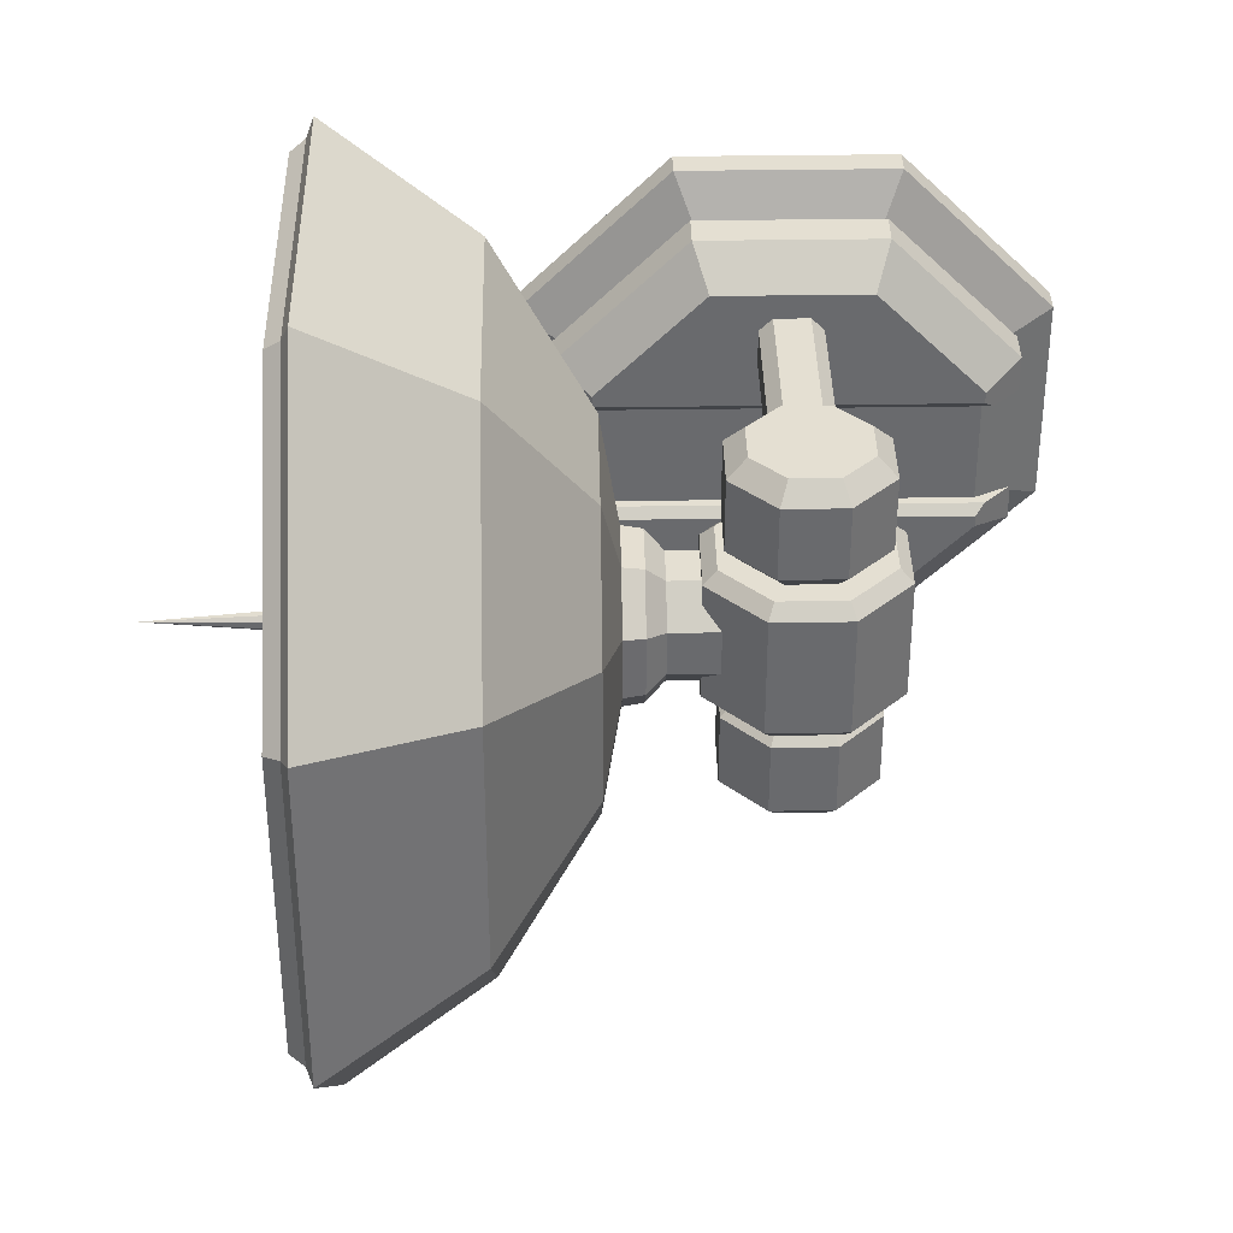
<metadata>
{"format":"obj","ext":"obj","renderer":"f3d","projection":"perspective","resolution":1024,"background":"white","views":[{"elev":37.0,"azim":178.9,"up":"+Z"}]}
</metadata>
<code>
o object1
g object1
v -0.35 0.0375 -0.145
v -0.275 0.075 -0.1139
v -0.1139 0.075 -0.275
v -0.145 0.0375 -0.35
v -0.35 0.0375 0.145
v -0.275 0.075 0.1139
v -0.145 0.0375 0.35
v -0.1139 0.075 0.275
v 0.145 0.0375 0.35
v 0.1139 0.075 0.275
v 0.35 0.0375 0.145
v 0.275 0.075 0.1139
v 0.35 0.0375 -0.145
v 0.275 0.075 -0.1139
v 0.145 0.0375 -0.35
v 0.1139 0.075 -0.275
v 0.145 0 -0.35
v 0.35 0 -0.145
v -0.145 0 -0.35
v -0.35 0 0.145
v -0.145 0 0.35
v 0.145 0 0.35
v 0.35 0 0.145
v -0.35 0 -0.145
v 0 0 0
v 0 0.075 0
f 1 2 3
f 1 3 4
f 5 6 2
f 5 2 1
f 7 8 6
f 7 6 5
f 9 10 7
f 10 8 7
f 11 12 9
f 12 10 9
f 13 14 11
f 14 12 11
f 15 16 13
f 16 14 13
f 13 18 17
f 13 17 15
f 15 17 4
f 17 19 4
f 24 19 25
f 21 20 25
f 22 21 25
f 23 22 25
f 18 23 25
f 17 18 25
f 19 17 25
f 20 24 25
f 11 23 13
f 23 18 13
f 9 22 23
f 9 23 11
f 7 21 9
f 21 22 9
f 5 20 7
f 20 21 7
f 1 24 5
f 24 20 5
f 4 19 1
f 19 24 1
f 4 3 16
f 4 16 15
f 14 16 26
f 10 12 26
f 8 10 26
f 6 8 26
f 2 6 26
f 3 2 26
f 16 3 26
f 12 14 26
o object10
g object10
v 0.4936 0.5383 0.09239
v 0.4936 0.4617 0.09239
v 0.5155 0.4824 0.04239
v 0.5155 0.5176 0.04239
v 0.45 0.5574 0.1386
v 0.45 0.4426 0.1386
v 0.4936 0.4076 0.03827
v 0.45 0.3614 0.0574
v 0.4936 0.4076 -0.03827
v 0.45 0.3614 -0.0574
v 0.5155 0.4576 -0.01756
v 0.5155 0.4576 0.01756
v 0.4936 0.4617 -0.09239
v 0.5155 0.4824 -0.04239
v 0.4936 0.5383 -0.09239
v 0.5155 0.5176 -0.04239
v 0.45 0.4426 -0.1386
v 0.45 0.5574 -0.1386
v 0.4936 0.5924 -0.03827
v 0.45 0.6386 -0.0574
v 0.4936 0.5924 0.03827
v 0.45 0.6386 0.0574
v 0.5155 0.5424 0.01756
v 0.5155 0.5424 -0.01756
v 0.192 0.6 0.04142
v 0.192 0.6 -0.04142
v 0.192 0.5414 0.1
v 0.092 0.5 0
v 0.192 0.4586 0.1
v 0.192 0.4 0.04142
v 0.192 0.4 -0.04142
v 0.192 0.4586 -0.1
v 0.192 0.5414 -0.1
v 0.5155 0.5 0
f 27 28 29
f 27 29 30
f 28 27 32
f 27 31 32
f 33 28 34
f 28 32 34
f 35 33 36
f 33 34 36
f 33 35 37
f 33 37 38
f 35 39 40
f 35 40 37
f 39 41 40
f 41 42 40
f 41 39 43
f 41 43 44
f 45 41 46
f 41 44 46
f 47 45 48
f 45 46 48
f 45 47 49
f 45 49 50
f 48 46 51
f 46 52 51
f 31 48 53
f 48 51 53
f 54 53 51
f 54 55 53
f 54 56 55
f 54 57 56
f 54 58 57
f 43 36 58
f 36 57 58
f 54 59 58
f 54 52 59
f 54 51 52
f 46 44 52
f 44 59 52
f 44 43 58
f 44 58 59
f 41 45 50
f 41 50 42
f 39 35 43
f 35 36 43
f 36 34 57
f 34 56 57
f 34 32 56
f 32 55 56
f 32 31 55
f 31 53 55
f 27 47 31
f 47 48 31
f 47 27 30
f 47 30 49
f 29 38 60
f 49 30 60
f 50 49 60
f 42 50 60
f 40 42 60
f 37 40 60
f 38 37 60
f 30 29 60
f 28 33 38
f 28 38 29
o object11
g object11
v 0.4883 0.4819 0.04375
v 0.4883 0.4562 0.01812
v 0.55 0.4562 0.01812
v 0.55 0.4819 0.04375
v 0.4883 0.4562 -0.01812
v 0.4883 0.4819 -0.04375
v 0.4883 0.5181 -0.04375
v 0.4883 0.5437 -0.01812
v 0.4883 0.5437 0.01812
v 0.4883 0.5181 0.04375
v 0.4883 0.5 0
v 0.55 0.4819 -0.04375
v 0.55 0.4562 -0.01812
v 0.5642 0.4872 -0.03085
v 0.5642 0.4692 -0.01278
v 0.5642 0.4692 0.01278
v 0.5642 0.4872 0.03085
v 0.5642 0.5128 -0.03085
v 0.5642 0.5308 -0.01278
v 0.5642 0.5308 0.01278
v 0.5642 0.5128 0.03085
v 0.5642 0.5 0
v 0.55 0.5181 0.04375
v 0.55 0.5437 0.01812
v 0.55 0.5437 -0.01812
v 0.55 0.5181 -0.04375
f 61 62 63
f 61 63 64
f 70 69 71
f 62 61 71
f 65 62 71
f 66 65 71
f 67 66 71
f 68 67 71
f 69 68 71
f 61 70 71
f 72 73 66
f 73 65 66
f 73 72 74
f 73 74 75
f 63 73 75
f 63 75 76
f 77 76 82
f 80 81 82
f 79 80 82
f 78 79 82
f 74 78 82
f 75 74 82
f 76 75 82
f 81 77 82
f 83 64 77
f 83 77 81
f 84 83 81
f 84 81 80
f 85 84 80
f 85 80 79
f 86 85 79
f 86 79 78
f 72 86 74
f 86 78 74
f 72 66 86
f 66 67 86
f 85 86 68
f 86 67 68
f 85 68 84
f 68 69 84
f 83 84 70
f 84 69 70
f 70 61 83
f 61 64 83
f 64 63 76
f 64 76 77
f 63 62 73
f 62 65 73
o object12
g object12
v 0.45 0.475 0.01036
v 0.45 0.475 -0.01036
v 0.8 0.5 0
v 0.45 0.4896 0.025
v 0.45 0.4896 -0.025
v 0.45 0.5104 -0.025
v 0.45 0.525 -0.01036
v 0.45 0.525 0.01036
v 0.45 0.5104 0.025
v 0.45 0.5 0
f 87 88 89
f 95 94 96
f 87 90 96
f 88 87 96
f 91 88 96
f 92 91 96
f 93 92 96
f 94 93 96
f 90 95 96
f 91 92 89
f 92 93 89
f 93 94 89
f 94 95 89
f 95 90 89
f 90 87 89
f 88 91 89
o object13
g object13
v 0.02392 0.075 0.2164
v 0.02392 0.4 0.2164
v 0.04142 0.4 0.1989
v 0.04142 0.075 0.1989
v 0.04142 0.075 0.1511
v 0.04142 0.4 0.1511
v 0.02392 0.4 0.1336
v 0.02392 0.075 0.1336
v -0.02392 0.4 0.1336
v -0.02392 0.075 0.1336
v -0.04142 0.4 0.1511
v -0.04142 0.075 0.1511
v -0.04142 0.4 0.1989
v -0.04142 0.075 0.1989
v -0.02392 0.4 0.2164
v -0.02392 0.075 0.2164
v -0 0.075 0.175
v -0 0.4 0.175
f 100 99 98
f 100 98 97
f 101 102 100
f 102 99 100
f 104 103 101
f 103 102 101
f 106 105 104
f 105 103 104
f 108 107 106
f 107 105 106
f 110 109 108
f 109 107 108
f 112 111 109
f 112 109 110
f 97 112 113
f 101 100 113
f 104 101 113
f 106 104 113
f 108 106 113
f 110 108 113
f 112 110 113
f 100 97 113
f 97 98 111
f 97 111 112
f 99 102 114
f 111 98 114
f 109 111 114
f 107 109 114
f 105 107 114
f 103 105 114
f 102 103 114
f 98 99 114
o object14
g object14
v 0.3751 0.3243 0.4243
v 0.3751 0.07574 0.1757
v 0.5697 -0.05433 0.2296
v 0.5697 0.2704 0.5543
v 0.245 0.2704 0.09511
v 0.245 0.4049 0.2296
v 0.245 0.2704 -0.09511
v 0.3751 0.07574 -0.1757
v 0.245 0.4049 -0.2296
v 0.3751 0.3243 -0.4243
v 0.3751 0.6757 -0.4243
v 0.245 0.5951 -0.2296
v 0.5697 0.7296 -0.5543
v 0.5697 0.2704 -0.5543
v 0.5794 0.7199 -0.531
v 0.5794 0.2801 -0.531
v 0.5257 0.6902 -0.4592
v 0.5257 0.3098 -0.4592
v 0.5794 -0.03097 -0.2199
v 0.5257 0.04078 -0.1902
v 0.5794 -0.03097 0.2199
v 0.5257 0.04078 0.1902
v 0.5697 -0.05433 -0.2296
v 0.5794 0.2801 0.531
v 0.5257 0.3098 0.4592
v 0.5794 0.7199 0.531
v 0.5257 0.6902 0.4592
v 0.5697 0.7296 0.5543
v 0.5794 1.031 0.2199
v 0.5697 1.054 0.2296
v 0.3751 0.9243 0.1757
v 0.3751 0.6757 0.4243
v 0.245 0.5951 0.2296
v 0.245 0.7296 0.09511
v 0.1993 0.5 0
v 0.245 0.7296 -0.09511
v 0.3751 0.9243 -0.1757
v 0.5697 1.054 -0.2296
v 0.5794 1.031 -0.2199
v 0.5257 0.9592 0.1902
v 0.5257 0.9592 -0.1902
v 0.4553 0.7485 0.1029
v 0.4553 0.7485 -0.1029
v 0.4553 0.6029 0.2485
v 0.4306 0.5 0
v 0.4553 0.3971 0.2485
v 0.4553 0.2515 0.1029
v 0.4553 0.2515 -0.1029
v 0.4553 0.3971 -0.2485
v 0.4553 0.6029 -0.2485
f 115 116 117
f 115 117 118
f 119 116 115
f 119 115 120
f 116 119 122
f 119 121 122
f 123 124 122
f 123 122 121
f 125 124 123
f 125 123 126
f 127 128 124
f 127 124 125
f 129 130 128
f 129 128 127
f 130 129 132
f 129 131 132
f 133 130 134
f 130 132 134
f 135 133 136
f 133 134 136
f 133 135 137
f 135 117 137
f 138 135 139
f 135 136 139
f 140 138 139
f 140 139 141
f 138 140 118
f 140 142 118
f 140 143 142
f 143 144 142
f 145 146 142
f 145 142 144
f 147 146 145
f 147 145 148
f 148 149 147
f 148 150 149
f 126 149 150
f 120 147 149
f 151 150 145
f 150 148 145
f 144 152 145
f 152 151 145
f 143 153 144
f 153 152 144
f 153 143 155
f 143 154 155
f 154 156 155
f 156 157 155
f 141 158 154
f 158 156 154
f 156 158 159
f 158 160 159
f 160 161 159
f 161 162 159
f 162 163 159
f 163 164 159
f 164 157 159
f 155 157 131
f 157 164 131
f 157 156 159
f 143 140 141
f 143 141 154
f 139 160 158
f 139 158 141
f 136 161 139
f 161 160 139
f 134 162 136
f 162 161 136
f 132 163 162
f 132 162 134
f 131 164 163
f 131 163 132
f 129 153 131
f 153 155 131
f 153 129 152
f 129 127 152
f 130 133 128
f 133 137 128
f 125 151 152
f 125 152 127
f 150 151 125
f 150 125 126
f 126 123 149
f 121 149 123
f 122 124 128
f 122 128 137
f 121 119 149
f 120 149 119
f 115 146 120
f 146 147 120
f 118 142 115
f 142 146 115
f 135 138 117
f 138 118 117
f 137 117 122
f 117 116 122
o object2
g object2
v 0.25 0.15 0.075
v -0.25 0.15 0.075
v -0.3 0.125 0.075
v 0.3 0.125 0.075
v 0.25 0.15 -0.075
v -0.25 0.15 -0.075
v -0.3 0.125 -0.075
v 0.3 0.125 -0.075
f 165 166 168
f 166 167 168
f 169 170 165
f 170 166 165
f 172 171 169
f 171 170 169
f 172 169 168
f 169 165 168
f 168 167 172
f 167 171 172
f 167 166 170
f 167 170 171
o object3
g object3
v 0.03107 0.425 0.1
v 0.04142 0.4 0.125
v 0.1 0.4586 0.125
v 0.075 0.4689 0.1
v 0.1 0.5414 0.125
v 0.075 0.5311 0.1
v 0.04142 0.6 0.125
v 0.03107 0.575 0.1
v -0.04142 0.6 0.125
v -0.03107 0.575 0.1
v -0.1 0.5414 0.125
v -0.075 0.5311 0.1
v -0.1 0.4586 0.125
v -0.075 0.4689 0.1
v -0.04142 0.4 0.125
v -0.03107 0.425 0.1
v -0.1 0.4586 0.225
v -0.04142 0.4 0.225
v -0.075 0.4689 0.25
v -0.03107 0.425 0.25
v 0.03107 0.425 0.25
v 0.04142 0.4 0.225
v 0.075 0.4689 0.25
v 0.1 0.4586 0.225
v 0.075 0.5311 0.25
v 0.1 0.5414 0.225
v 0.03107 0.575 0.25
v 0.04142 0.6 0.225
v -0.03107 0.575 0.25
v -0.04142 0.6 0.225
v -0.075 0.5311 0.25
v -0.1 0.5414 0.225
v -0 0.5 0.25
v -0 0.5 0.1
f 176 175 173
f 175 174 173
f 178 177 176
f 177 175 176
f 180 179 177
f 180 177 178
f 182 181 179
f 182 179 180
f 184 183 181
f 184 181 182
f 186 185 184
f 185 183 184
f 188 187 186
f 187 185 186
f 189 185 187
f 189 187 190
f 190 192 189
f 192 191 189
f 194 193 190
f 193 192 190
f 196 195 194
f 195 193 194
f 198 197 196
f 197 195 196
f 200 199 197
f 200 197 198
f 202 201 199
f 202 199 200
f 204 203 201
f 204 201 202
f 189 191 204
f 191 203 204
f 195 197 205
f 192 193 205
f 191 192 205
f 203 191 205
f 201 203 205
f 199 201 205
f 197 199 205
f 193 195 205
f 190 187 174
f 190 174 194
f 185 189 183
f 189 204 183
f 183 204 202
f 183 202 181
f 181 202 200
f 181 200 179
f 179 200 198
f 179 198 177
f 177 198 175
f 198 196 175
f 184 182 206
f 188 186 206
f 173 188 206
f 176 173 206
f 178 176 206
f 180 178 206
f 182 180 206
f 186 184 206
f 173 174 188
f 174 187 188
f 194 174 175
f 194 175 196
o object4
g object4
v -0.04142 0.075 -0.1989
v -0.04142 0.4 -0.1989
v -0.02392 0.4 -0.2164
v -0.02392 0.075 -0.2164
v -0.04142 0.075 -0.1511
v -0.04142 0.4 -0.1511
v -0.02392 0.075 -0.1336
v -0.02392 0.4 -0.1336
v 0.02392 0.075 -0.1336
v 0.02392 0.4 -0.1336
v 0.04142 0.075 -0.1511
v 0.04142 0.4 -0.1511
v 0.04142 0.4 -0.1989
v 0.04142 0.075 -0.1989
v 0.02392 0.075 -0.2164
v 0.02392 0.4 -0.2164
v 0 0.075 -0.175
v 0 0.4 -0.175
f 207 208 210
f 208 209 210
f 211 212 207
f 212 208 207
f 213 214 211
f 214 212 211
f 215 216 213
f 216 214 213
f 217 218 215
f 218 216 215
f 220 219 217
f 219 218 217
f 221 222 220
f 222 219 220
f 220 217 223
f 210 221 223
f 207 210 223
f 211 207 223
f 213 211 223
f 215 213 223
f 217 215 223
f 221 220 223
f 210 209 221
f 209 222 221
f 222 209 224
f 218 219 224
f 216 218 224
f 214 216 224
f 212 214 224
f 208 212 224
f 209 208 224
f 219 222 224
o object5
g object5
v 0.3 0.125 0.1243
v 0.3 0.125 0.075
v 0.2625 0.1625 0.075
v 0.25 0.175 0.0875
v 0.25 0.175 0.1036
v 0.3 0.125 -0.075
v 0.3 0.075 0.1243
v 0.3 0.075 -0.1243
v 0.3 0.125 -0.1243
v -0.3 0.125 -0.075
v -0.3 0.125 0.075
v 0.2625 0.1625 -0.075
v -0.2625 0.1625 -0.075
v -0.3 0.125 -0.1243
v -0.25 0.175 -0.0875
v -0.25 0.175 -0.1036
v -0.1036 0.175 -0.25
v -0.1243 0.125 -0.3
v -0.1243 0.075 -0.3
v -0.3 0.075 -0.1243
v 0.1243 0.125 -0.3
v 0.1243 0.075 -0.3
v 0.1036 0.175 -0.25
v 0.25 0.175 -0.1036
v 0.25 0.175 -0.0875
v -0.3 0.075 0.1243
v -0.3 0.125 0.1243
v -0.25 0.175 0.1036
v -0.25 0.175 0.0875
v -0.2625 0.1625 0.075
v -0.1243 0.125 0.3
v -0.1036 0.175 0.25
v 0.1243 0.125 0.3
v 0.1036 0.175 0.25
v -0.1243 0.075 0.3
v 0.1243 0.075 0.3
v 0 0.075 0
f 227 228 229
f 225 226 229
f 226 227 229
f 232 233 230
f 226 231 232
f 226 225 231
f 232 230 226
f 230 234 226
f 234 235 226
f 237 234 230
f 237 230 236
f 237 239 240
f 238 234 240
f 234 237 240
f 238 240 241
f 238 241 242
f 242 243 244
f 242 244 238
f 245 246 242
f 246 243 242
f 242 241 247
f 242 247 245
f 245 247 233
f 247 248 233
f 247 241 240
f 248 240 239
f 239 249 248
f 248 247 240
f 239 237 236
f 239 236 249
f 234 238 244
f 235 244 250
f 250 251 235
f 235 234 244
f 252 253 254
f 251 252 235
f 252 254 235
f 255 256 252
f 255 252 251
f 257 258 255
f 258 256 255
f 255 259 257
f 259 260 257
f 251 250 255
f 250 259 255
f 248 249 236
f 233 248 230
f 248 236 230
f 233 232 245
f 232 246 245
f 244 243 261
f 259 250 261
f 260 259 261
f 231 260 261
f 232 231 261
f 246 232 261
f 243 246 261
f 250 244 261
f 257 260 225
f 260 231 225
f 225 229 257
f 229 258 257
f 252 256 258
f 228 253 252
f 252 229 228
f 252 258 229
f 254 253 228
f 254 228 227
f 227 226 254
f 226 235 254
o object6
g object6
v 0.24 0.425 -0.03107
v 0.24 0.425 0.03107
v -0 0.425 0.03107
v -0 0.425 -0.03107
v 0.24 0.575 0.03107
v 0.24 0.5311 0.075
v 0.24 0.4689 0.075
v 0.24 0.4689 -0.075
v 0.24 0.5311 -0.075
v 0.24 0.575 -0.03107
v 0.24 0.5 0
v -0 0.575 0.03107
v -0 0.5311 0.075
v -0 0.575 -0.03107
v -0 0.5311 -0.075
v -0 0.4689 -0.075
v -0 0.4689 0.075
v -0 0.5 0
f 262 263 265
f 263 264 265
f 266 267 272
f 270 271 272
f 269 270 272
f 262 269 272
f 263 262 272
f 268 263 272
f 267 268 272
f 271 266 272
f 267 266 274
f 266 273 274
f 266 271 273
f 271 275 273
f 271 270 275
f 270 276 275
f 270 269 277
f 270 277 276
f 268 267 278
f 267 274 278
f 269 262 277
f 262 265 277
f 275 276 279
f 274 273 279
f 278 274 279
f 264 278 279
f 265 264 279
f 277 265 279
f 276 277 279
f 273 275 279
f 263 268 264
f 268 278 264
o object7
g object7
v 0.125 0.5518 0.0825
v 0.125 0.5518 -0.0825
v 0.05178 0.625 -0.0825
v 0.05178 0.625 0.0825
v 0.125 0.4482 0.0825
v 0.125 0.4482 -0.0825
v 0.05178 0.375 0.0825
v 0.05178 0.375 -0.0825
v -0.05178 0.375 0.0825
v -0.05178 0.375 -0.0825
v -0.125 0.4482 0.0825
v -0.125 0.4482 -0.0825
v -0.125 0.5518 0.0825
v -0.125 0.5518 -0.0825
v -0.1075 0.5445 -0.1
v -0.1075 0.4555 -0.1
v -0.05178 0.625 -0.0825
v -0.04453 0.6075 -0.1
v 0.04453 0.6075 -0.1
v 0.1075 0.5445 -0.1
v 0.1075 0.4555 -0.1
v 0.04453 0.3925 -0.1
v -0.04453 0.3925 -0.1
v 0 0.5 -0.1
v -0.05178 0.625 0.0825
v -0.04453 0.6075 0.1
v -0.1075 0.5445 0.1
v 0.04453 0.6075 0.1
v 0.1075 0.4555 0.1
v 0.04453 0.3925 0.1
v -0.04453 0.3925 0.1
v -0.1075 0.4555 0.1
v 0.1075 0.5445 0.1
v 0 0.5 0.1
f 280 281 283
f 281 282 283
f 284 285 280
f 285 281 280
f 286 287 285
f 286 285 284
f 288 289 287
f 288 287 286
f 290 291 289
f 290 289 288
f 291 290 293
f 290 292 293
f 293 294 295
f 293 295 291
f 296 297 293
f 297 294 293
f 282 298 296
f 298 297 296
f 294 297 303
f 302 295 303
f 301 302 303
f 300 301 303
f 299 300 303
f 298 299 303
f 297 298 303
f 295 294 303
f 304 296 292
f 296 293 292
f 305 304 306
f 304 292 306
f 307 283 305
f 283 304 305
f 312 307 313
f 309 308 313
f 310 309 313
f 311 310 313
f 306 311 313
f 305 306 313
f 307 305 313
f 308 312 313
f 306 292 311
f 292 290 311
f 311 290 288
f 311 288 310
f 291 295 302
f 291 302 289
f 310 288 286
f 310 286 309
f 289 302 301
f 289 301 287
f 309 286 284
f 309 284 308
f 287 301 300
f 287 300 285
f 308 284 280
f 308 280 312
f 285 300 281
f 300 299 281
f 312 280 307
f 280 283 307
f 283 282 304
f 282 296 304
f 281 299 282
f 299 298 282
o object8
g object8
v -0.04142 0.4 -0.225
v -0.03107 0.425 -0.25
v 0.03107 0.425 -0.25
v 0.04142 0.4 -0.225
v -0.1 0.4586 -0.225
v -0.075 0.4689 -0.25
v -0.1 0.5414 -0.225
v -0.075 0.5311 -0.25
v -0.04142 0.6 -0.225
v -0.03107 0.575 -0.25
v 0.04142 0.6 -0.225
v 0.03107 0.575 -0.25
v 0.1 0.5414 -0.225
v 0.075 0.5311 -0.25
v 0.1 0.4586 -0.225
v 0.075 0.4689 -0.25
v 0.1 0.5414 -0.125
v 0.1 0.4586 -0.125
v 0.04142 0.4 -0.125
v 0.03107 0.425 -0.1
v 0.075 0.4689 -0.1
v -0.03107 0.425 -0.1
v -0.04142 0.4 -0.125
v -0.075 0.4689 -0.1
v -0.1 0.4586 -0.125
v -0.075 0.5311 -0.1
v -0.1 0.5414 -0.125
v -0.03107 0.575 -0.1
v -0.04142 0.6 -0.125
v 0.03107 0.575 -0.1
v 0.04142 0.6 -0.125
v 0.075 0.5311 -0.1
v 0 0.5 -0.1
v 0 0.5 -0.25
f 314 315 316
f 314 316 317
f 318 319 315
f 318 315 314
f 320 321 318
f 321 319 318
f 322 323 320
f 323 321 320
f 324 325 322
f 325 323 322
f 326 327 324
f 327 325 324
f 328 329 326
f 329 327 326
f 331 328 330
f 328 326 330
f 328 331 317
f 331 332 317
f 333 332 331
f 333 331 334
f 335 336 332
f 335 332 333
f 337 338 336
f 337 336 335
f 339 340 337
f 340 338 337
f 341 342 339
f 342 340 339
f 343 344 341
f 344 342 341
f 345 330 343
f 330 344 343
f 337 335 346
f 341 339 346
f 343 341 346
f 345 343 346
f 334 345 346
f 333 334 346
f 335 333 346
f 339 337 346
f 334 331 345
f 331 330 345
f 330 326 344
f 326 324 344
f 344 324 342
f 324 322 342
f 342 322 340
f 322 320 340
f 340 320 338
f 320 318 338
f 314 336 318
f 336 338 318
f 317 332 314
f 332 336 314
f 317 316 329
f 317 329 328
f 316 315 347
f 327 329 347
f 325 327 347
f 323 325 347
f 321 323 347
f 319 321 347
f 315 319 347
f 329 316 347
o object9
g object9
v 0.5257 0.04078 -0.1902
v 0.4553 0.2515 -0.1029
v 0.4553 0.2515 0.1029
v 0.5257 0.04078 0.1902
v 0.4553 0.3971 0.2485
v 0.5257 0.3098 0.4592
v 0.4553 0.6029 0.2485
v 0.5257 0.6902 0.4592
v 0.4553 0.7485 0.1029
v 0.5257 0.9592 0.1902
v 0.4553 0.7485 -0.1029
v 0.5257 0.9592 -0.1902
v 0.4553 0.6029 -0.2485
v 0.5257 0.6902 -0.4592
v 0.4553 0.3971 -0.2485
v 0.5257 0.3098 -0.4592
v 0.5794 0.2801 -0.531
v 0.5794 0.7199 -0.531
v 0.5794 -0.03097 -0.2199
v 0.5994 0.2863 -0.516
v 0.5994 -0.01599 -0.2137
v 0.5994 -0.01599 0.2137
v 0.5794 -0.03097 0.2199
v 0.5994 0.2863 0.516
v 0.5794 0.2801 0.531
v 0.5994 0.7137 0.516
v 0.5794 0.7199 0.531
v 0.5481 0.3147 0.4475
v 0.5481 0.6853 0.4475
v 0.4799 0.3992 0.2433
v 0.4799 0.6008 0.2433
v 0.4557 0.5 0
v 0.4799 0.7433 0.1008
v 0.4799 0.7433 -0.1008
v 0.5481 0.9475 -0.1853
v 0.5481 0.9475 0.1853
v 0.5994 1.016 -0.2137
v 0.5994 1.016 0.2137
v 0.5794 1.031 -0.2199
v 0.5794 1.031 0.2199
v 0.5994 0.7137 -0.516
v 0.5481 0.6853 -0.4475
v 0.5481 0.3147 -0.4475
v 0.4799 0.6008 -0.2433
v 0.4799 0.3992 -0.2433
v 0.4799 0.2567 -0.1008
v 0.4799 0.2567 0.1008
v 0.5481 0.05253 0.1853
v 0.5481 0.05253 -0.1853
v 0.4306 0.5 0
f 351 350 348
f 350 349 348
f 353 352 351
f 352 350 351
f 355 354 353
f 354 352 353
f 357 356 354
f 357 354 355
f 359 358 357
f 358 356 357
f 361 360 359
f 360 358 359
f 363 362 361
f 362 360 361
f 363 361 365
f 363 365 364
f 348 363 364
f 348 364 366
f 366 364 367
f 366 367 368
f 369 370 368
f 370 366 368
f 370 369 371
f 370 371 372
f 371 373 374
f 371 374 372
f 375 376 373
f 375 373 371
f 377 378 375
f 378 376 375
f 378 377 379
f 378 379 380
f 380 379 381
f 380 381 382
f 380 382 383
f 383 382 384
f 383 384 385
f 384 386 385
f 386 387 385
f 386 384 388
f 386 388 365
f 382 389 388
f 382 388 384
f 389 390 388
f 390 367 388
f 391 392 389
f 392 390 389
f 392 391 379
f 392 379 393
f 394 393 379
f 393 394 395
f 393 395 396
f 392 393 396
f 392 396 390
f 381 391 389
f 381 389 382
f 381 379 391
f 377 394 379
f 394 377 375
f 394 375 395
f 378 380 383
f 378 383 376
f 376 383 385
f 376 385 373
f 374 373 387
f 373 385 387
f 395 375 371
f 395 371 369
f 396 395 369
f 396 369 368
f 390 396 367
f 396 368 367
f 367 364 365
f 367 365 388
f 397 360 362
f 397 362 349
f 361 359 386
f 361 386 365
f 397 358 360
f 359 357 387
f 359 387 386
f 397 356 358
f 357 355 387
f 355 374 387
f 397 354 356
f 355 353 374
f 353 372 374
f 397 352 354
f 353 351 370
f 353 370 372
f 397 350 352
f 351 348 366
f 351 366 370
f 348 349 363
f 349 362 363
f 397 349 350

</code>
